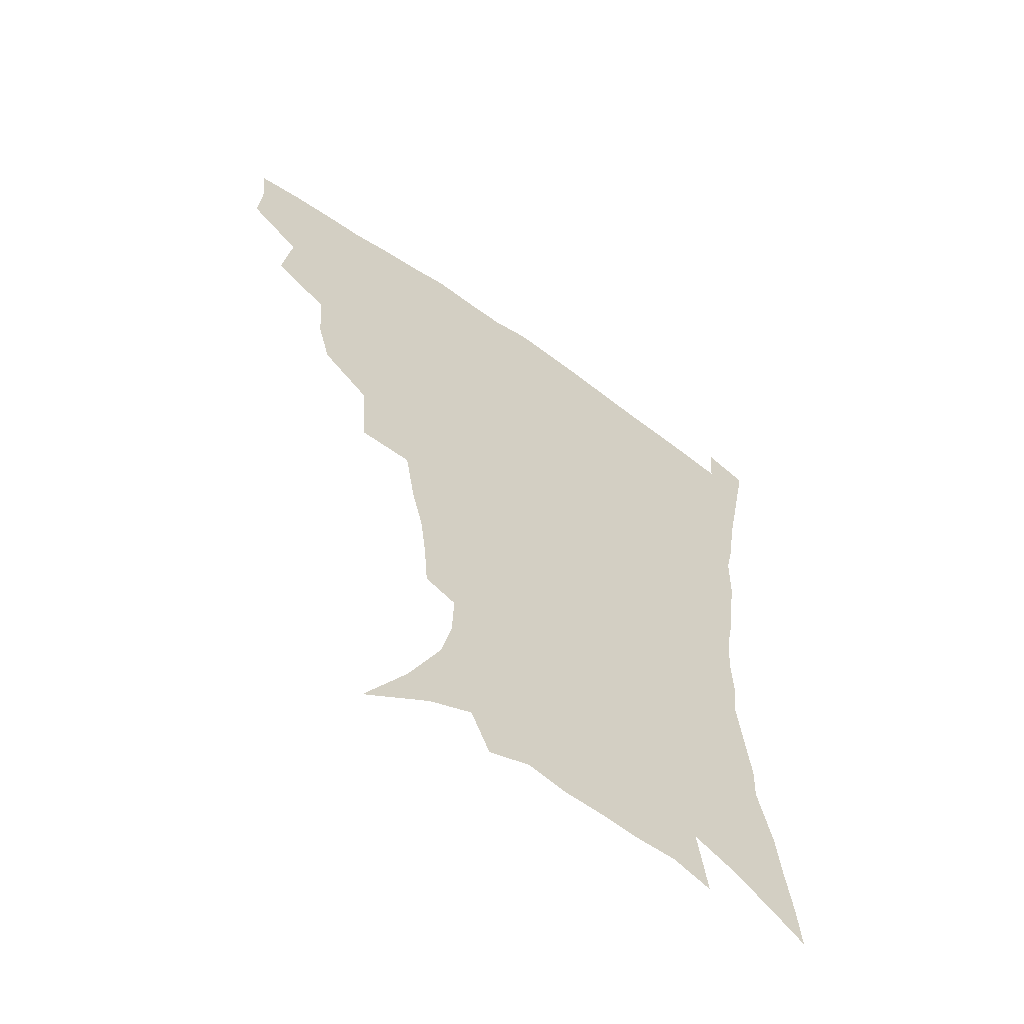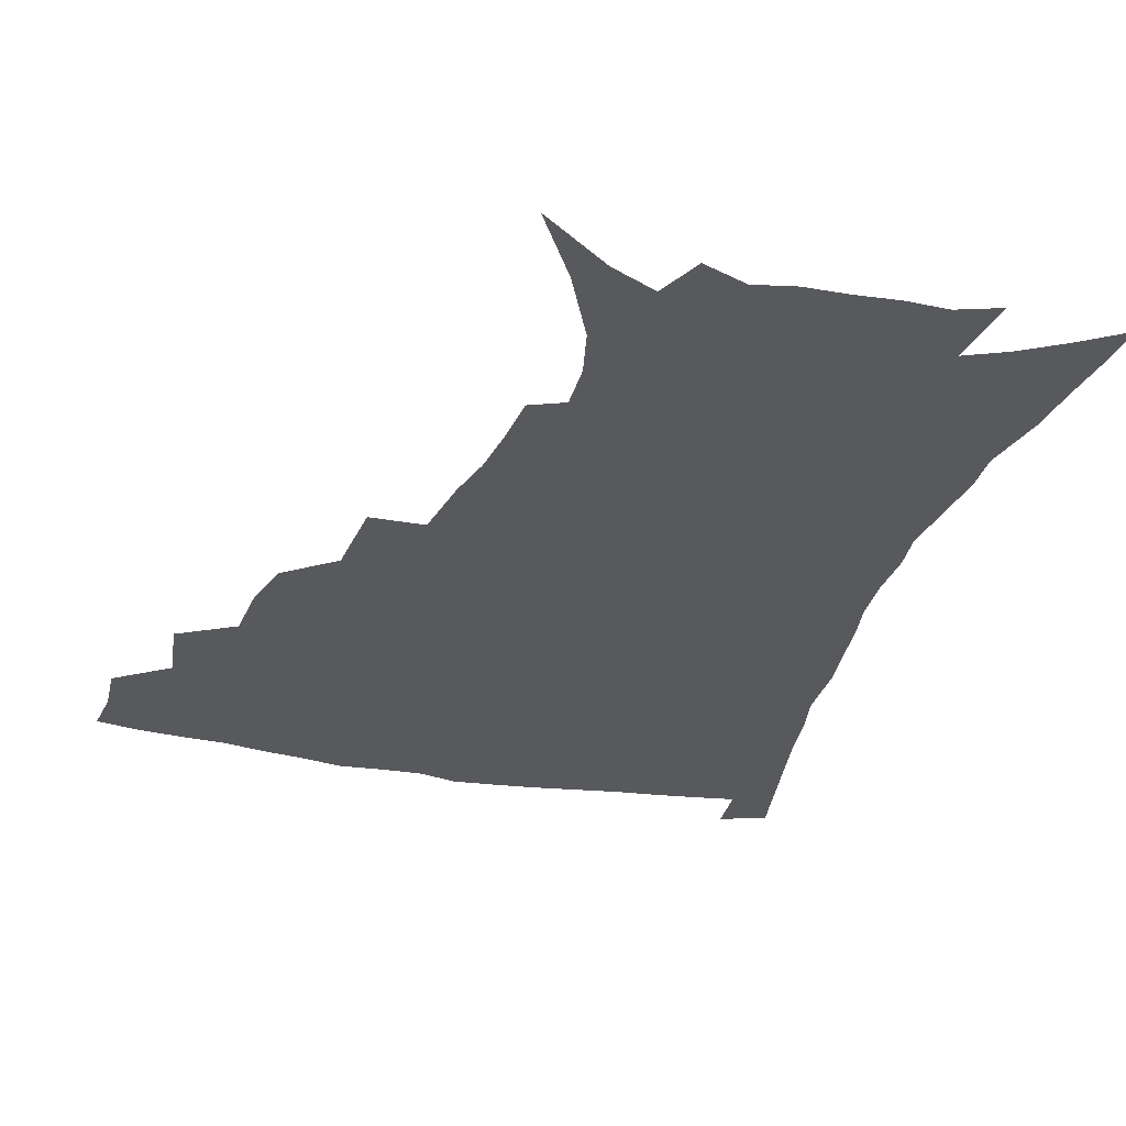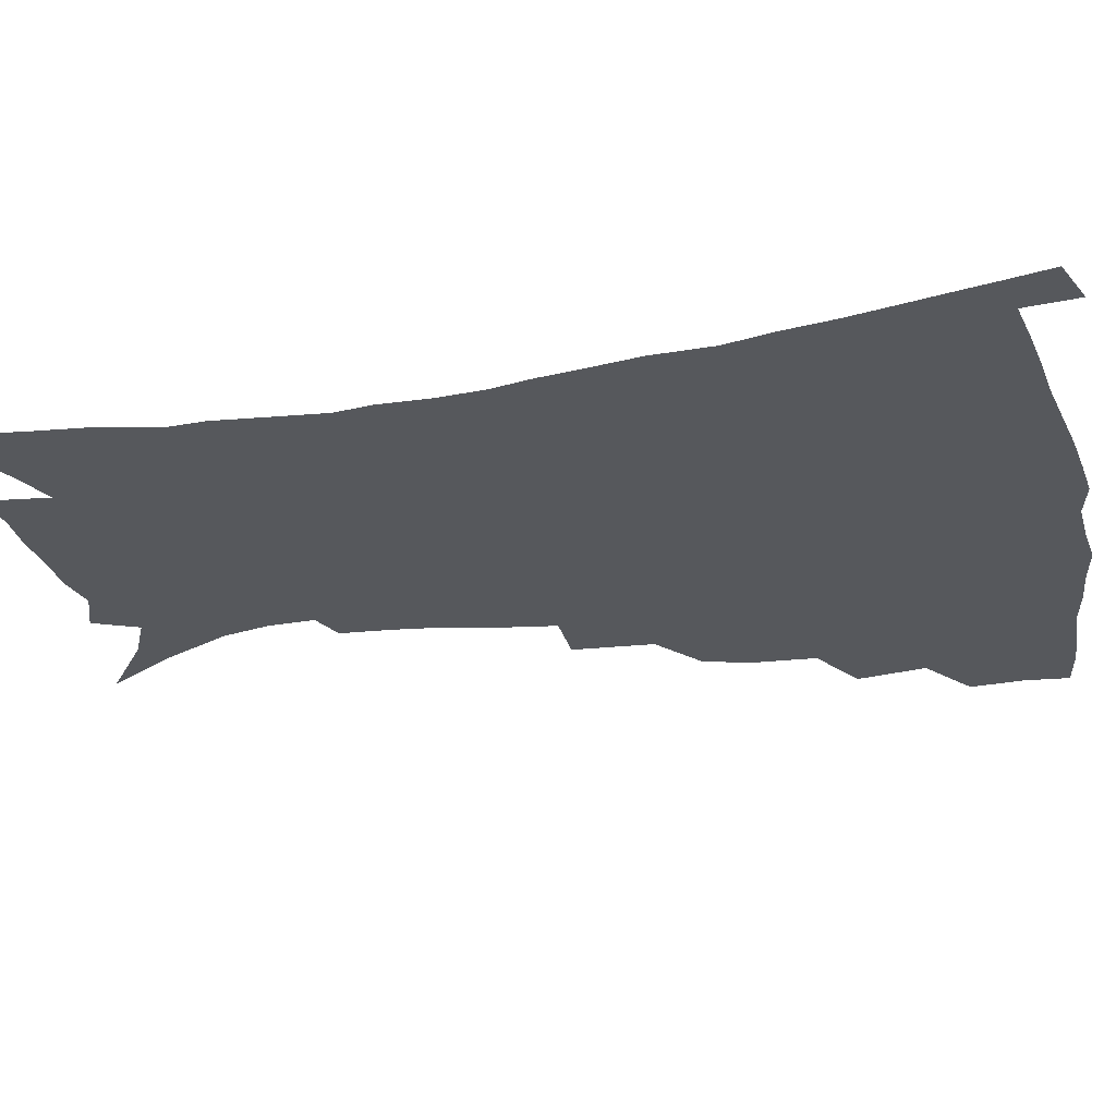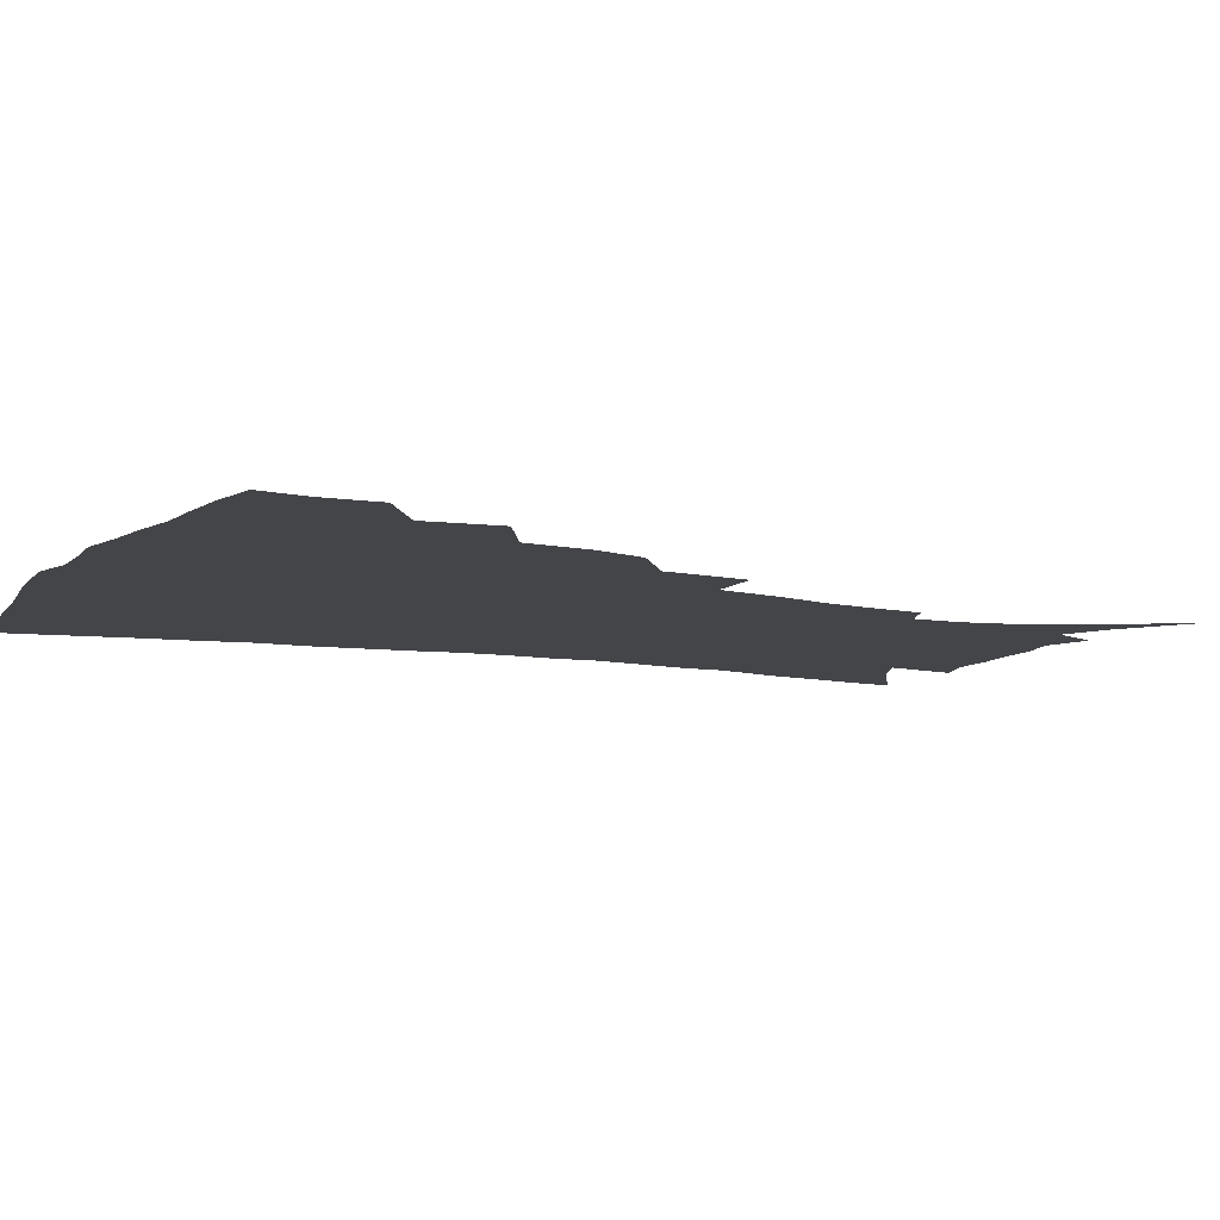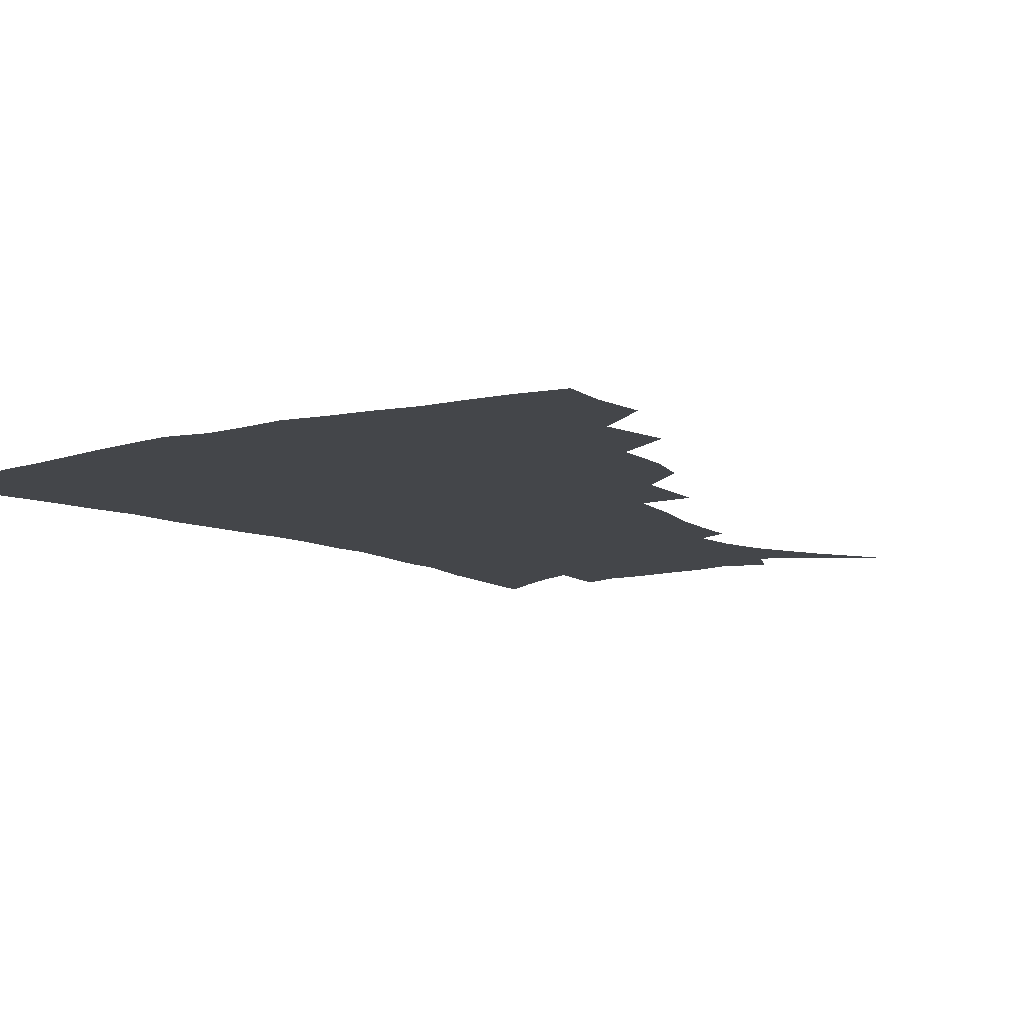
<metadata>
{"format":"obj","ext":"obj","renderer":"f3d","projection":"perspective","resolution":1024,"background":"white","views":[{"elev":-61.4,"azim":-35.9,"up":"+Y"},{"elev":-29.8,"azim":-15.9,"up":"+Z"},{"elev":-28.2,"azim":103.4,"up":"+Z"},{"elev":-8.7,"azim":-115.9,"up":"+Z"},{"elev":-9.5,"azim":-144.7,"up":"+Z"}]}
</metadata>
<code>
v 438.1 397.2 0
v 439.2 415.5 0
v 437.5 431.4 0
v 453.7 359.6 0
v 457 383.7 0
v 455.3 400.1 0
v 455.2 416.9 0
v 452.7 434.3 0
v 479.6 309.9 0
v 474.9 327 0
v 473.4 348.3 0
v 475 371 0
v 473.5 387.4 0
v 472 403.1 0
v 470.5 418.5 0
v 468.2 435.7 0
v 499.1 268.3 0
v 496.8 296.6 0
v 494.6 321.1 0
v 492.4 339.2 0
v 491.8 358.6 0
v 490.5 374.8 0
v 489 390.1 0
v 487.4 405.1 0
v 485.6 420.2 0
v 483.6 436.5 0
v 529.3 195.3 0
v 527.8 212.6 0
v 525.6 229.8 0
v 521.6 245.2 0
v 517.7 268.1 0
v 513.4 288.4 0
v 510.6 308.4 0
v 507.6 324.6 0
v 506.5 342.7 0
v 506.3 361.7 0
v 505.3 377.5 0
v 503.8 392.2 0
v 502.3 406.7 0
v 500.6 421.1 0
v 498.2 439.4 0
v 509.6 107.9 0
v 524.7 132.9 0
v 536.3 157.2 0
v 540.1 174.1 0
v 540.6 190.5 0
v 539.8 210.6 0
v 537.9 227.2 0
v 535.2 243.5 0
v 531.9 261.2 0
v 528.9 280.2 0
v 526.4 299.5 0
v 525.2 318.9 0
v 523.9 335.1 0
v 521.7 349.3 0
v 521.4 366 0
v 519.9 380 0
v 518.2 394 0
v 516.5 408.4 0
v 514.9 423 0
v 512.7 441.2 0
v 533.2 125.2 0
v 543.1 146.7 0
v 549.5 167.8 0
v 550.9 185 0
v 550.2 200.8 0
v 549.9 222.5 0
v 547.4 236.4 0
v 545 252.3 0
v 542.7 270.2 0
v 540.1 286 0
v 538.6 305.7 0
v 537.4 321.1 0
v 536.7 338.5 0
v 535.6 353.1 0
v 534.8 367.7 0
v 534.6 382.2 0
v 532.4 395.7 0
v 531.2 409.7 0
v 529.3 425.2 0
v 527 444 0
v 548.7 132.5 0
v 558.5 158.6 0
v 561.1 177.8 0
v 560.8 192.6 0
v 560.5 211.6 0
v 559.5 229.9 0
v 557.5 244.4 0
v 555.7 261.5 0
v 553.4 275.3 0
v 551.7 291.8 0
v 550.2 307.1 0
v 550 325.7 0
v 549.6 341.4 0
v 548.7 355.2 0
v 548.1 369 0
v 548 383.4 0
v 546.9 396.6 0
v 546 410 0
v 544.2 425.2 0
v 542 442.7 0
v 555.8 117.1 0
v 565.1 143 0
v 569.5 163.3 0
v 571.2 183.1 0
v 570.9 199.7 0
v 570.1 216.9 0
v 568.9 233.3 0
v 567.3 248.6 0
v 566 264.8 0
v 564.6 280.5 0
v 563.2 295.7 0
v 563.1 314.2 0
v 562 327.2 0
v 562.4 344.4 0
v 561.7 357 0
v 561.8 371.3 0
v 561.2 384.2 0
v 560.2 397.4 0
v 559.7 410.8 0
v 558.5 425.1 0
v 556.5 442.2 0
v 570.9 122.9 0
v 577.5 146.8 0
v 580.4 168.3 0
v 580.8 184.4 0
v 580.5 201.9 0
v 579.5 221.2 0
v 578.8 239.3 0
v 577.3 252 0
v 576.5 268.2 0
v 575.5 282.7 0
v 574.6 297.9 0
v 574.6 316.1 0
v 574.6 331.4 0
v 574.5 344.9 0
v 574.4 358.2 0
v 574.9 372.7 0
v 574.2 385 0
v 574.2 398 0
v 573.3 411.6 0
v 572.3 426 0
v 570.1 445.5 0
v 584.3 120 0
v 589.2 148.7 0
v 590.6 168.8 0
v 590.8 186.9 0
v 590.3 205.4 0
v 589.6 218.9 0
v 587.7 243.2 0
v 587.6 255.5 0
v 587.2 269.5 0
v 586.5 285.4 0
v 586 300.4 0
v 586 317.1 0
v 586.3 332.2 0
v 586.6 345.5 0
v 586.8 358.3 0
v 587.3 372.5 0
v 587.5 385.2 0
v 587.6 398.2 0
v 587.5 411.4 0
v 586.2 427 0
v 584.6 444.2 0
v 598.8 119.6 0
v 600.7 148.3 0
v 601 168.9 0
v 600.8 188.5 0
v 600.1 206 0
v 599.8 219.7 0
v 599.2 235.7 0
v 598.2 251.3 0
v 597.4 270.3 0
v 597.2 286.5 0
v 597.1 301.3 0
v 597.3 317.2 0
v 597.9 330.5 0
v 598.5 345.9 0
v 599.2 358.9 0
v 600 372.5 0
v 600.7 385.2 0
v 601 398.2 0
v 601.1 411.8 0
v 600.4 426.6 0
v 599.2 442.6 0
v 613.2 118.4 0
v 612.3 147.4 0
v 611.8 166.4 0
v 610.9 186.8 0
v 610.1 204.4 0
v 609.6 222.4 0
v 608.9 238.6 0
v 608.3 256.1 0
v 608 269.7 0
v 607.7 286.2 0
v 608 300.8 0
v 608.6 315.4 0
v 609.3 330.9 0
v 610.3 344.4 0
v 611.3 358.9 0
v 612.5 372.1 0
v 613.7 384.7 0
v 615 397.6 0
v 615.8 410.4 0
v 615.5 424.8 0
v 614.7 440.2 0
v 627.2 118.8 0
v 624.8 142.7 0
v 622.6 165.5 0
v 621.6 183.5 0
v 620.2 202.9 0
v 619.2 221.8 0
v 618.7 238 0
v 618.4 253.2 0
v 618.2 268.9 0
v 618.6 282.9 0
v 618.9 298.4 0
v 619.9 312.1 0
v 620.3 330.6 0
v 621.8 343.2 0
v 623.1 358 0
v 624.8 370.3 0
v 626.4 383.5 0
v 627.8 396.4 0
v 629.2 409.5 0
v 630.2 422.9 0
v 630.1 437.8 0
v 641.1 113.9 0
v 637.6 138.6 0
v 635 158.9 0
v 632.3 181 0
v 630.7 199.7 0
v 629.2 218.5 0
v 629.1 233.5 0
v 629.7 246.4 0
v 628.2 266.4 0
v 629 280 0
v 629.5 295.2 0
v 631.6 306.8 0
v 632.1 324.4 0
v 633.7 338.7 0
v 634.5 355.4 0
v 637 367.8 0
v 638.9 383.3 0
v 640.7 395.2 0
v 642.5 408.2 0
v 644.1 421.5 0
v 644.5 436.4 0
v 651.3 132.5 0
v 646.7 155.3 0
v 644.3 174.2 0
v 642.1 193.3 0
v 640.3 212 0
v 639.3 229 0
v 639.6 243.3 0
v 639.8 258.6 0
v 639.8 274.7 0
v 641.1 288.5 0
v 641.9 305.1 0
v 643.4 319.9 0
v 646 332.7 0
v 647.3 348.7 0
v 649.3 364 0
v 650.9 380.3 0
v 653.4 393.4 0
v 655.8 406.4 0
v 657.7 420 0
v 659.1 434.5 0
v 665.2 124.1 0
v 661.2 144.8 0
v 657.6 165.1 0
v 655.3 183.4 0
v 653 201.9 0
v 651.6 219.2 0
v 650.9 235.4 0
v 651 250.7 0
v 651.6 265.9 0
v 651.7 282.7 0
v 653.2 297.6 0
v 656.3 310.1 0
v 657.3 327.9 0
v 658.7 344.8 0
v 661.4 359.6 0
v 663.8 374.7 0
v 666.6 389.4 0
v 669.2 404.2 0
v 671.6 418 0
v 673.6 432.2 0
v 675 450.3 0
v 679.4 114.5 0
v 678 130.3 0
v 675.6 147.8 0
v 673.8 164.4 0
v 668.6 186.9 0
v 669.1 200 0
v 667.1 217.9 0
v 665.1 236.4 0
v 666.5 249.5 0
v 666 267.4 0
v 667 283.2 0
v 669.6 297.2 0
v 671.6 313.6 0
v 673.8 330.1 0
v 674.3 351.1 0
v 677.4 366.4 0
v 679.9 384.5 0
v 682.8 400.6 0
v 685.6 415.4 0
v 688.2 429.9 0
v 691.1 445 0
f 5 6 1
f 1 6 2
f 6 7 2
f 2 7 3
f 7 8 3
f 11 12 4
f 4 12 5
f 12 13 5
f 5 13 6
f 13 14 6
f 6 14 7
f 14 15 7
f 7 15 8
f 15 16 8
f 18 19 9
f 9 19 10
f 19 20 10
f 10 20 11
f 20 21 11
f 11 21 12
f 21 22 12
f 12 22 13
f 22 23 13
f 13 23 14
f 23 24 14
f 14 24 15
f 24 25 15
f 15 25 16
f 25 26 16
f 31 32 17
f 17 32 18
f 32 33 18
f 18 33 19
f 33 34 19
f 19 34 20
f 34 35 20
f 20 35 21
f 35 36 21
f 21 36 22
f 36 37 22
f 22 37 23
f 37 38 23
f 23 38 24
f 38 39 24
f 24 39 25
f 39 40 25
f 25 40 26
f 40 41 26
f 46 47 27
f 27 47 28
f 47 48 28
f 28 48 29
f 48 49 29
f 29 49 30
f 49 50 30
f 30 50 31
f 50 51 31
f 31 51 32
f 51 52 32
f 32 52 33
f 52 53 33
f 33 53 34
f 53 54 34
f 34 54 35
f 54 55 35
f 35 55 36
f 55 56 36
f 36 56 37
f 56 57 37
f 37 57 38
f 57 58 38
f 38 58 39
f 58 59 39
f 39 59 40
f 59 60 40
f 40 60 41
f 60 61 41
f 42 62 43
f 62 63 43
f 43 63 44
f 63 64 44
f 44 64 45
f 64 65 45
f 45 65 46
f 65 66 46
f 46 66 47
f 66 67 47
f 47 67 48
f 67 68 48
f 48 68 49
f 68 69 49
f 49 69 50
f 69 70 50
f 50 70 51
f 70 71 51
f 51 71 52
f 71 72 52
f 52 72 53
f 72 73 53
f 53 73 54
f 73 74 54
f 54 74 55
f 74 75 55
f 55 75 56
f 75 76 56
f 56 76 57
f 76 77 57
f 57 77 58
f 77 78 58
f 58 78 59
f 78 79 59
f 59 79 60
f 79 80 60
f 60 80 61
f 80 81 61
f 62 82 63
f 82 83 63
f 63 83 64
f 83 84 64
f 64 84 65
f 84 85 65
f 65 85 66
f 85 86 66
f 66 86 67
f 86 87 67
f 67 87 68
f 87 88 68
f 68 88 69
f 88 89 69
f 69 89 70
f 89 90 70
f 70 90 71
f 90 91 71
f 71 91 72
f 91 92 72
f 72 92 73
f 92 93 73
f 73 93 74
f 93 94 74
f 74 94 75
f 94 95 75
f 75 95 76
f 95 96 76
f 76 96 77
f 96 97 77
f 77 97 78
f 97 98 78
f 78 98 79
f 98 99 79
f 79 99 80
f 99 100 80
f 80 100 81
f 100 101 81
f 102 103 82
f 82 103 83
f 103 104 83
f 83 104 84
f 104 105 84
f 84 105 85
f 105 106 85
f 85 106 86
f 106 107 86
f 86 107 87
f 107 108 87
f 87 108 88
f 108 109 88
f 88 109 89
f 109 110 89
f 89 110 90
f 110 111 90
f 90 111 91
f 111 112 91
f 91 112 92
f 112 113 92
f 92 113 93
f 113 114 93
f 93 114 94
f 114 115 94
f 94 115 95
f 115 116 95
f 95 116 96
f 116 117 96
f 96 117 97
f 117 118 97
f 97 118 98
f 118 119 98
f 98 119 99
f 119 120 99
f 99 120 100
f 120 121 100
f 100 121 101
f 121 122 101
f 102 123 103
f 123 124 103
f 103 124 104
f 124 125 104
f 104 125 105
f 125 126 105
f 105 126 106
f 126 127 106
f 106 127 107
f 127 128 107
f 107 128 108
f 128 129 108
f 108 129 109
f 129 130 109
f 109 130 110
f 130 131 110
f 110 131 111
f 131 132 111
f 111 132 112
f 132 133 112
f 112 133 113
f 133 134 113
f 113 134 114
f 134 135 114
f 114 135 115
f 135 136 115
f 115 136 116
f 136 137 116
f 116 137 117
f 137 138 117
f 117 138 118
f 138 139 118
f 118 139 119
f 139 140 119
f 119 140 120
f 140 141 120
f 120 141 121
f 141 142 121
f 121 142 122
f 142 143 122
f 123 144 124
f 144 145 124
f 124 145 125
f 145 146 125
f 125 146 126
f 146 147 126
f 126 147 127
f 147 148 127
f 127 148 128
f 148 149 128
f 128 149 129
f 149 150 129
f 129 150 130
f 150 151 130
f 130 151 131
f 151 152 131
f 131 152 132
f 152 153 132
f 132 153 133
f 153 154 133
f 133 154 134
f 154 155 134
f 134 155 135
f 155 156 135
f 135 156 136
f 156 157 136
f 136 157 137
f 157 158 137
f 137 158 138
f 158 159 138
f 138 159 139
f 159 160 139
f 139 160 140
f 160 161 140
f 140 161 141
f 161 162 141
f 141 162 142
f 162 163 142
f 142 163 143
f 163 164 143
f 144 165 145
f 165 166 145
f 145 166 146
f 166 167 146
f 146 167 147
f 167 168 147
f 147 168 148
f 168 169 148
f 148 169 149
f 169 170 149
f 149 170 150
f 170 171 150
f 150 171 151
f 171 172 151
f 151 172 152
f 172 173 152
f 152 173 153
f 173 174 153
f 153 174 154
f 174 175 154
f 154 175 155
f 175 176 155
f 155 176 156
f 176 177 156
f 156 177 157
f 177 178 157
f 157 178 158
f 178 179 158
f 158 179 159
f 179 180 159
f 159 180 160
f 180 181 160
f 160 181 161
f 181 182 161
f 161 182 162
f 182 183 162
f 162 183 163
f 183 184 163
f 163 184 164
f 184 185 164
f 165 186 166
f 186 187 166
f 166 187 167
f 187 188 167
f 167 188 168
f 188 189 168
f 168 189 169
f 189 190 169
f 169 190 170
f 190 191 170
f 170 191 171
f 191 192 171
f 171 192 172
f 192 193 172
f 172 193 173
f 193 194 173
f 173 194 174
f 194 195 174
f 174 195 175
f 195 196 175
f 175 196 176
f 196 197 176
f 176 197 177
f 197 198 177
f 177 198 178
f 198 199 178
f 178 199 179
f 199 200 179
f 179 200 180
f 200 201 180
f 180 201 181
f 201 202 181
f 181 202 182
f 202 203 182
f 182 203 183
f 203 204 183
f 183 204 184
f 204 205 184
f 184 205 185
f 205 206 185
f 186 207 187
f 207 208 187
f 187 208 188
f 208 209 188
f 188 209 189
f 209 210 189
f 189 210 190
f 210 211 190
f 190 211 191
f 211 212 191
f 191 212 192
f 212 213 192
f 192 213 193
f 213 214 193
f 193 214 194
f 214 215 194
f 194 215 195
f 215 216 195
f 195 216 196
f 216 217 196
f 196 217 197
f 217 218 197
f 197 218 198
f 218 219 198
f 198 219 199
f 219 220 199
f 199 220 200
f 220 221 200
f 200 221 201
f 221 222 201
f 201 222 202
f 222 223 202
f 202 223 203
f 223 224 203
f 203 224 204
f 224 225 204
f 204 225 205
f 225 226 205
f 205 226 206
f 226 227 206
f 207 228 208
f 228 229 208
f 208 229 209
f 229 230 209
f 209 230 210
f 230 231 210
f 210 231 211
f 231 232 211
f 211 232 212
f 232 233 212
f 212 233 213
f 233 234 213
f 213 234 214
f 234 235 214
f 214 235 215
f 235 236 215
f 215 236 216
f 236 237 216
f 216 237 217
f 237 238 217
f 217 238 218
f 238 239 218
f 218 239 219
f 239 240 219
f 219 240 220
f 240 241 220
f 220 241 221
f 241 242 221
f 221 242 222
f 242 243 222
f 222 243 223
f 243 244 223
f 223 244 224
f 244 245 224
f 224 245 225
f 245 246 225
f 225 246 226
f 246 247 226
f 226 247 227
f 247 248 227
f 229 249 230
f 249 250 230
f 230 250 231
f 250 251 231
f 231 251 232
f 251 252 232
f 232 252 233
f 252 253 233
f 233 253 234
f 253 254 234
f 234 254 235
f 254 255 235
f 235 255 236
f 255 256 236
f 236 256 237
f 256 257 237
f 237 257 238
f 257 258 238
f 238 258 239
f 258 259 239
f 239 259 240
f 259 260 240
f 240 260 241
f 260 261 241
f 241 261 242
f 261 262 242
f 242 262 243
f 262 263 243
f 243 263 244
f 263 264 244
f 244 264 245
f 264 265 245
f 245 265 246
f 265 266 246
f 246 266 247
f 266 267 247
f 247 267 248
f 267 268 248
f 249 269 250
f 269 270 250
f 250 270 251
f 270 271 251
f 251 271 252
f 271 272 252
f 252 272 253
f 272 273 253
f 253 273 254
f 273 274 254
f 254 274 255
f 274 275 255
f 255 275 256
f 275 276 256
f 256 276 257
f 276 277 257
f 257 277 258
f 277 278 258
f 258 278 259
f 278 279 259
f 259 279 260
f 279 280 260
f 260 280 261
f 280 281 261
f 261 281 262
f 281 282 262
f 262 282 263
f 282 283 263
f 263 283 264
f 283 284 264
f 264 284 265
f 284 285 265
f 265 285 266
f 285 286 266
f 266 286 267
f 286 287 267
f 267 287 268
f 287 288 268
f 269 290 270
f 290 291 270
f 270 291 271
f 291 292 271
f 271 292 272
f 292 293 272
f 272 293 273
f 293 294 273
f 273 294 274
f 294 295 274
f 274 295 275
f 295 296 275
f 275 296 276
f 296 297 276
f 276 297 277
f 297 298 277
f 277 298 278
f 298 299 278
f 278 299 279
f 299 300 279
f 279 300 280
f 300 301 280
f 280 301 281
f 301 302 281
f 281 302 282
f 302 303 282
f 282 303 283
f 303 304 283
f 283 304 284
f 304 305 284
f 284 305 285
f 305 306 285
f 285 306 286
f 306 307 286
f 286 307 287
f 307 308 287
f 287 308 288
f 308 309 288
f 288 309 289
f 309 310 289

</code>
